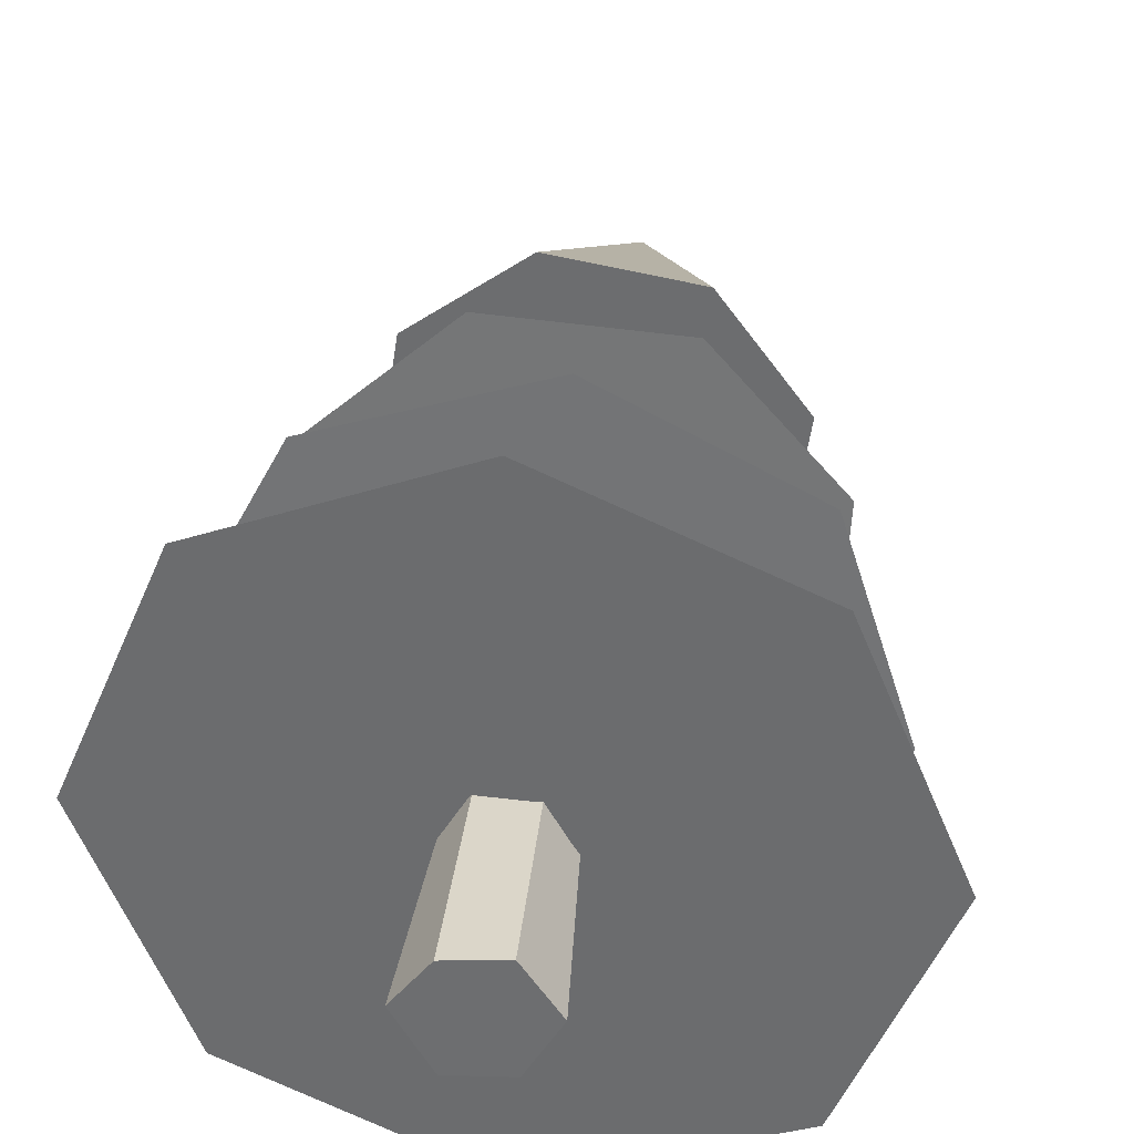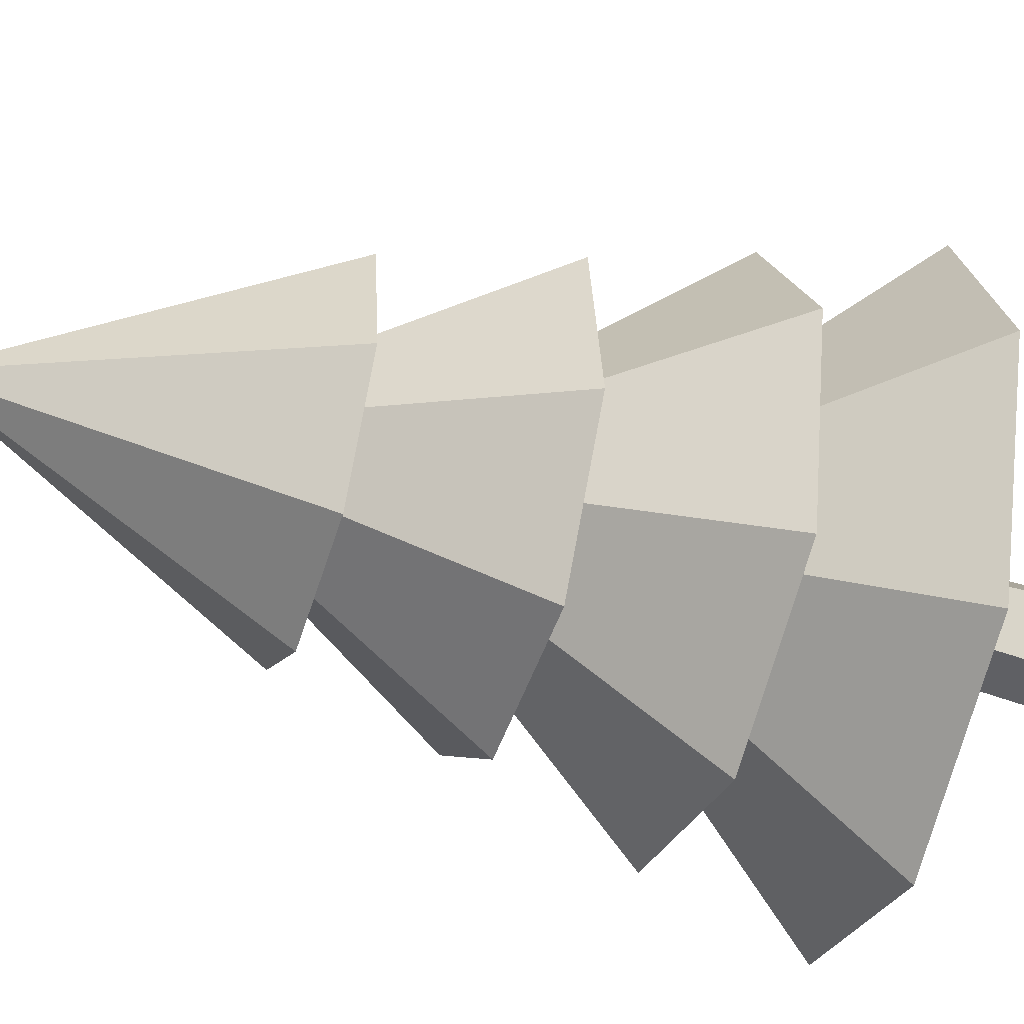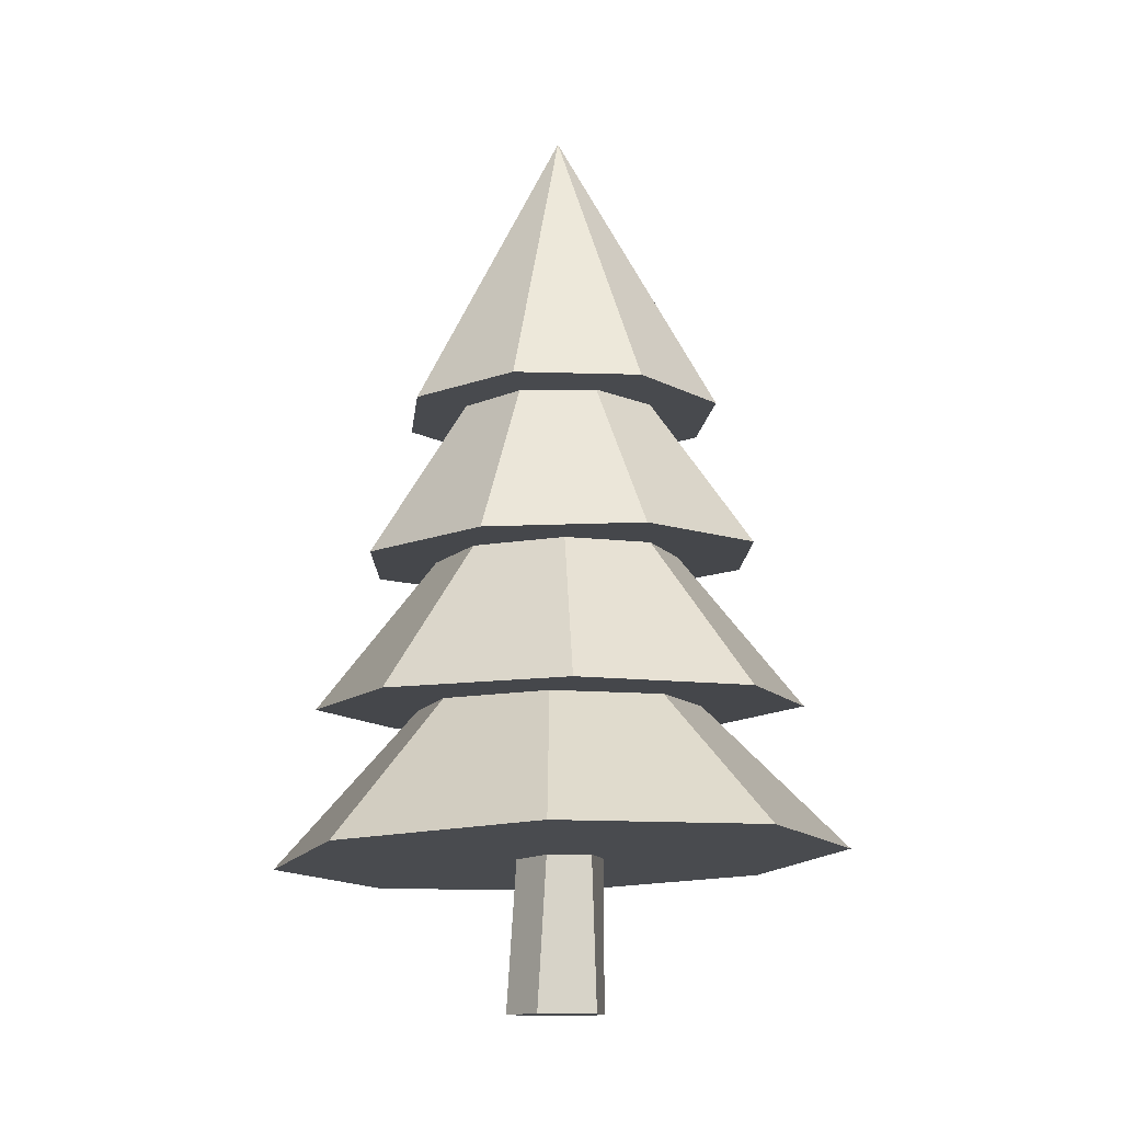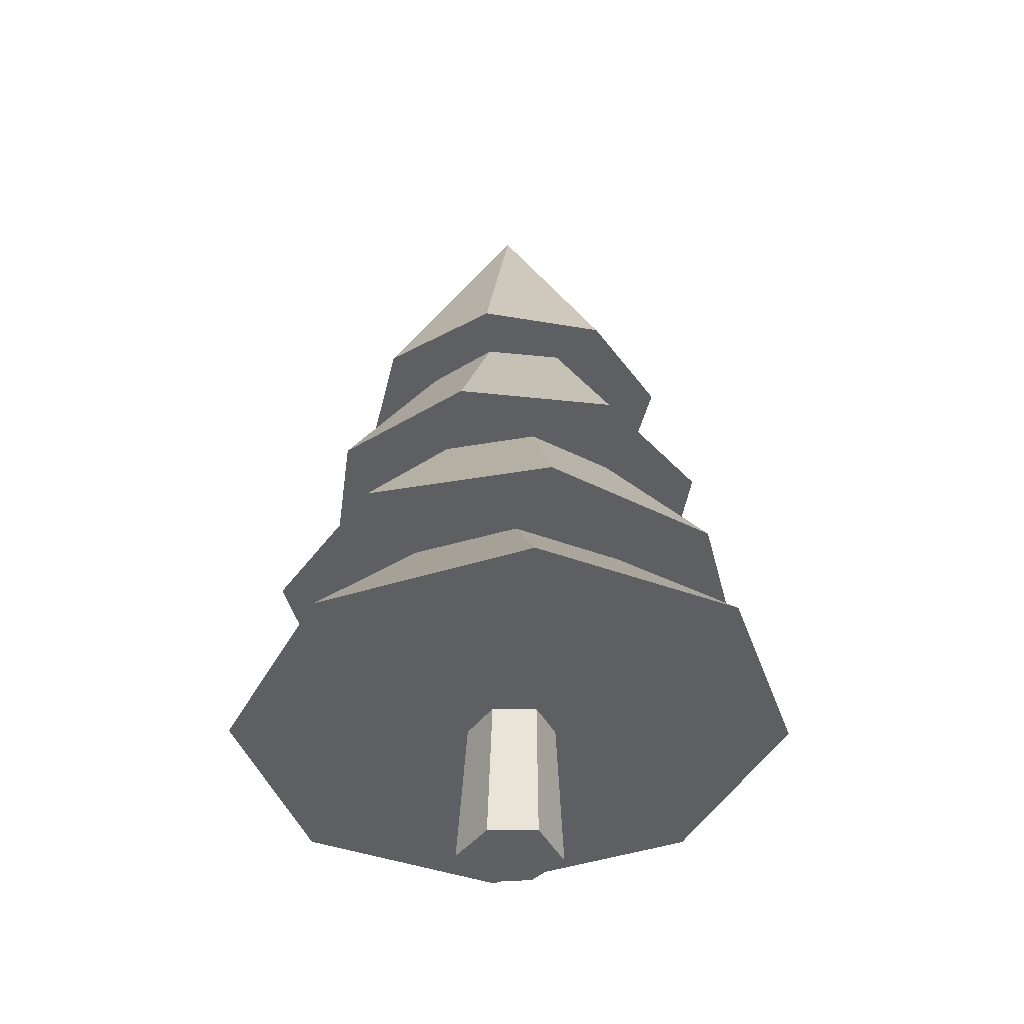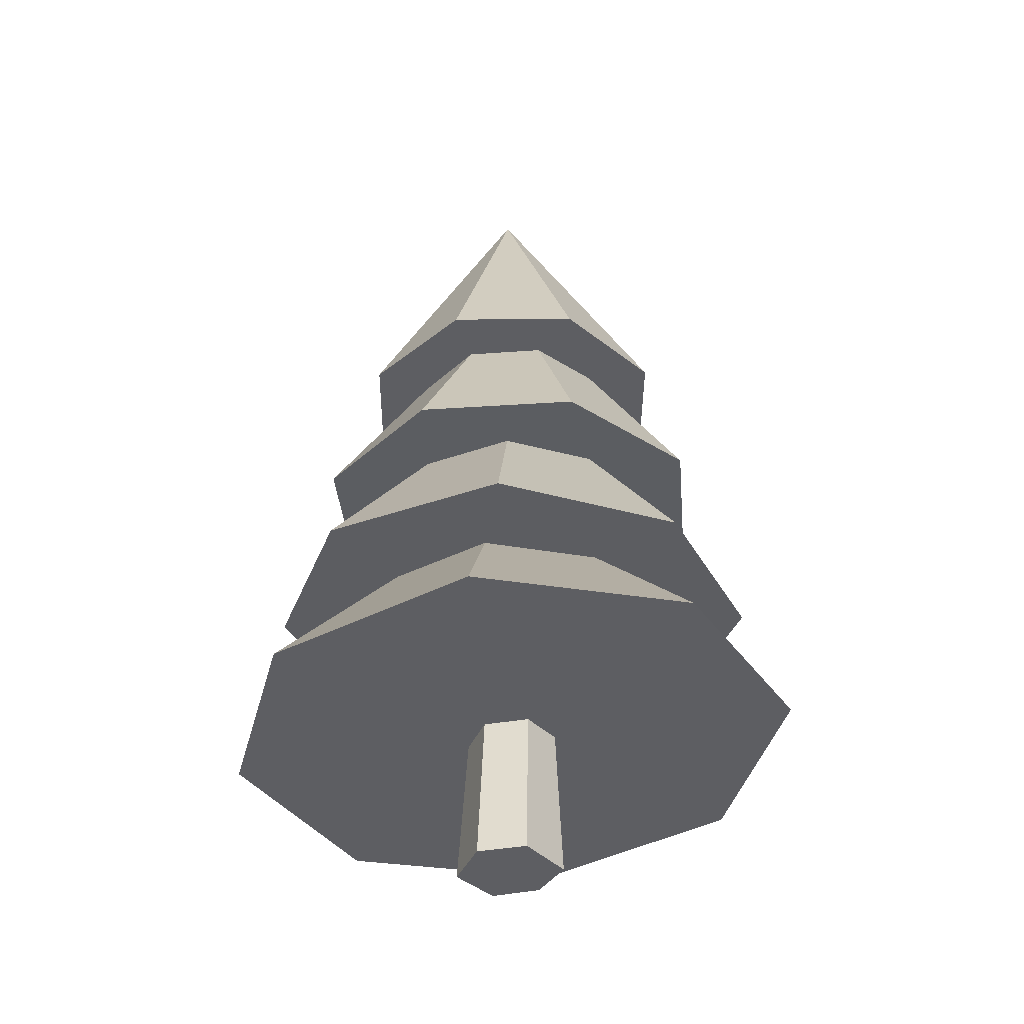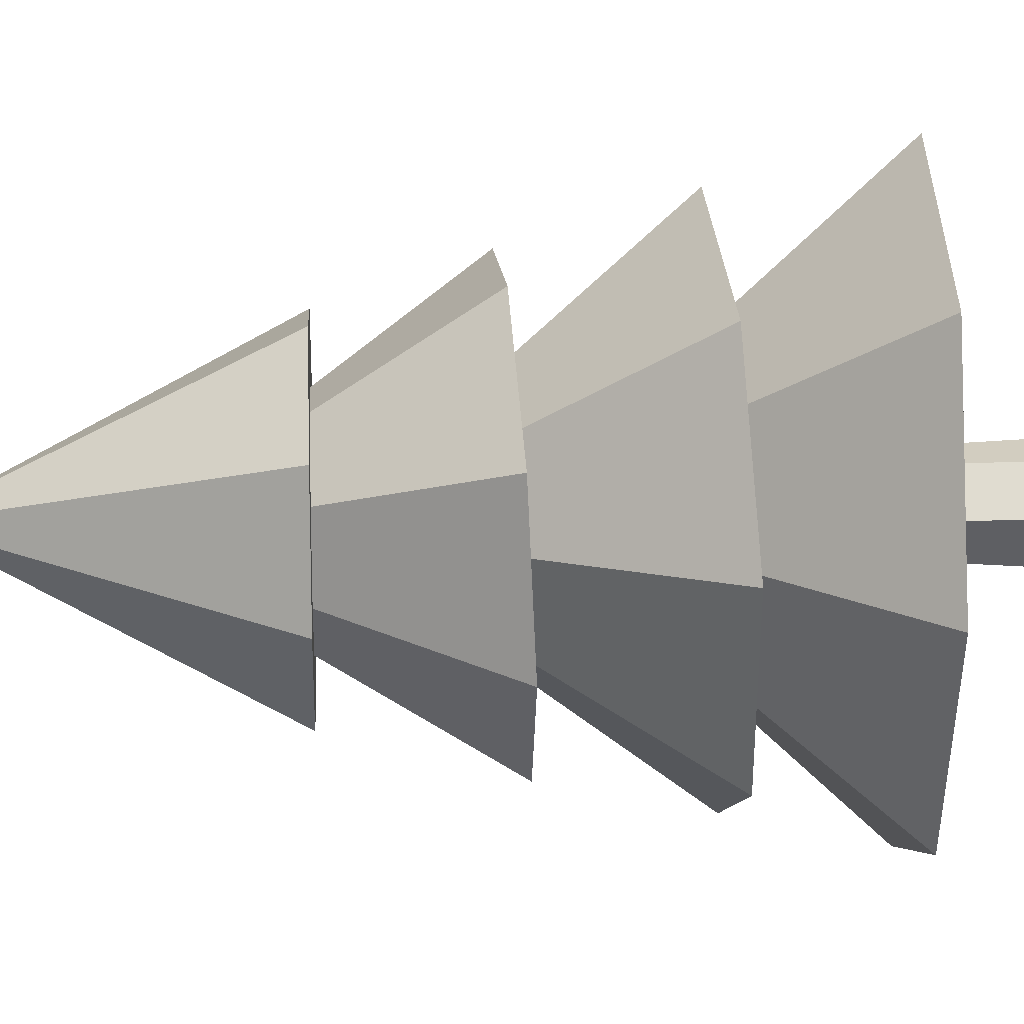
<metadata>
{"format":"obj","ext":"obj","renderer":"f3d","projection":"perspective","resolution":1024,"background":"white","views":[{"elev":34.9,"azim":6.9,"up":"+Z"},{"elev":-47.0,"azim":-108.7,"up":"+Z"},{"elev":-12.3,"azim":-132.6,"up":"+Y"},{"elev":-42.1,"azim":175.8,"up":"+Y"},{"elev":-38.6,"azim":-171.9,"up":"+Y"},{"elev":18.1,"azim":-94.2,"up":"+Z"}]}
</metadata>
<code>
o cone
v 0 0.125 0
v 0.01174 0.3747 0.0001415
v 0.2365 0.1139 -9.347e-05
v 0.1672 0.1172 -0.1675
v -8.707e-05 0.1251 -0.2368
v -0.1673 0.133 -0.1674
v -0.2365 0.1361 9.347e-05
v -0.1672 0.1328 0.1675
v 8.707e-05 0.1249 0.2368
v 0.1673 0.117 0.1674
f 4 3 1
f 3 4 2
f 5 4 1
f 4 5 2
f 6 5 1
f 5 6 2
f 7 6 1
f 6 7 2
f 8 7 1
f 7 8 2
f 9 8 1
f 8 9 2
f 10 9 1
f 9 10 2
f 3 10 1
f 10 3 2
o cone
v 0 0.25 0
v -0.00427 0.4998 -0.008203
v -0.2022 0.2471 0.01746
v -0.1307 0.2529 0.1552
v 0.01735 0.2569 0.2021
v 0.1552 0.2569 0.1306
v 0.2022 0.2529 -0.01746
v 0.1307 0.2471 -0.1552
v -0.01735 0.2431 -0.2021
v -0.1552 0.2431 -0.1306
f 14 13 11
f 13 14 12
f 15 14 11
f 14 15 12
f 16 15 11
f 15 16 12
f 17 16 11
f 16 17 12
f 18 17 11
f 17 18 12
f 19 18 11
f 18 19 12
f 20 19 11
f 19 20 12
f 13 20 11
f 20 13 12
o cone
v 0 0.375 0
v -0.0009504 0.6248 -0.01086
v 0.07346 0.3819 0.1522
v 0.1597 0.378 0.05569
v 0.1523 0.3724 -0.07342
v 0.05577 0.3683 -0.1595
v -0.07346 0.3681 -0.1522
v -0.1597 0.372 -0.05569
v -0.1523 0.3776 0.07342
v -0.05577 0.3817 0.1595
f 24 23 21
f 23 24 22
f 25 24 21
f 24 25 22
f 26 25 21
f 25 26 22
f 27 26 21
f 26 27 22
f 28 27 21
f 27 28 22
f 29 28 21
f 28 29 22
f 30 29 21
f 29 30 22
f 23 30 21
f 30 23 22
o cone
v 0 0.5 0
v 0.004433 0.75 0.0003472
v 0.116 0.498 -0.06967
v 0.03274 0.4996 -0.1313
v -0.06966 0.5014 -0.116
v -0.1313 0.5024 -0.03274
v -0.116 0.502 0.06967
v -0.03274 0.5004 0.1313
v 0.06966 0.4986 0.116
v 0.1313 0.4976 0.03274
f 34 33 31
f 33 34 32
f 35 34 31
f 34 35 32
f 36 35 31
f 35 36 32
f 37 36 31
f 36 37 32
f 38 37 31
f 37 38 32
f 39 38 31
f 38 39 32
f 40 39 31
f 39 40 32
f 33 40 31
f 40 33 32
o trunk
v 0 0 0
v 0 0.1406 0
v 0.02117 0 0.03594
v 0.01804 0.1406 0.03125
v 0.04546 0 0
v 0.03608 0.1406 0
v 0.02273 0 -0.03906
v 0.01804 0.1406 -0.03125
v -0.01804 0 -0.04219
v -0.01804 0.1406 -0.03125
v -0.04233 0 0
v -0.03608 0.1406 0
v -0.01804 0 0.03125
v -0.01804 0.1406 0.03125
f 45 43 41
f 43 45 46 44
f 44 46 42
f 47 45 41
f 45 47 48 46
f 46 48 42
f 49 47 41
f 47 49 50 48
f 48 50 42
f 51 49 41
f 49 51 52 50
f 50 52 42
f 53 51 41
f 51 53 54 52
f 52 54 42
f 43 53 41
f 53 43 44 54
f 54 44 42

</code>
